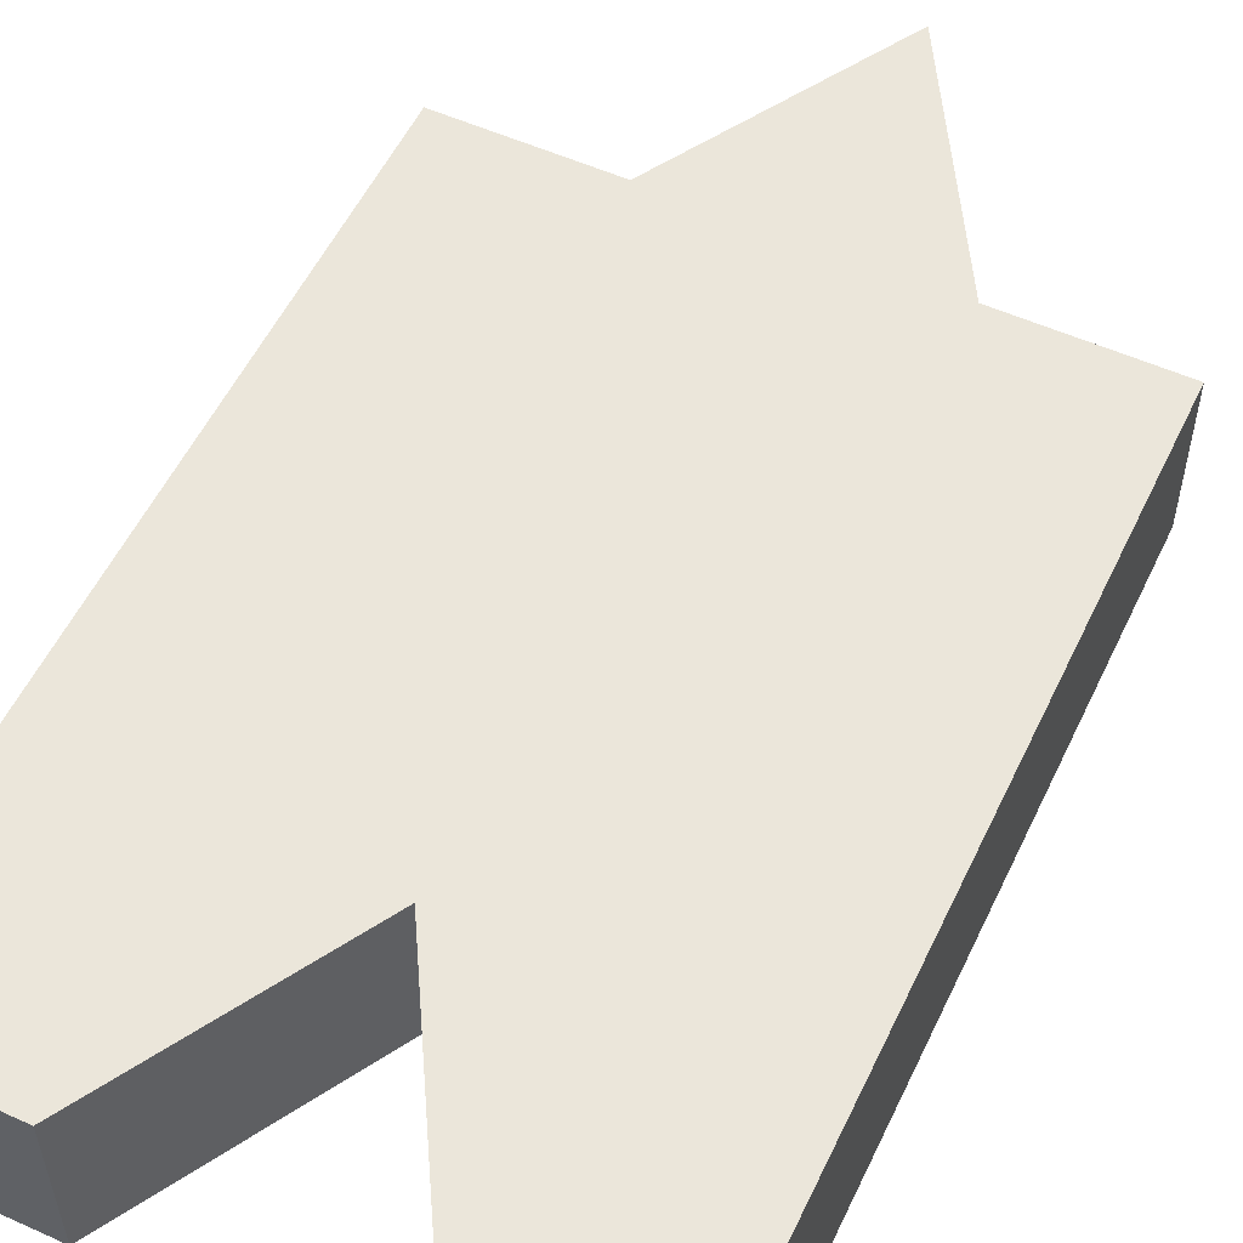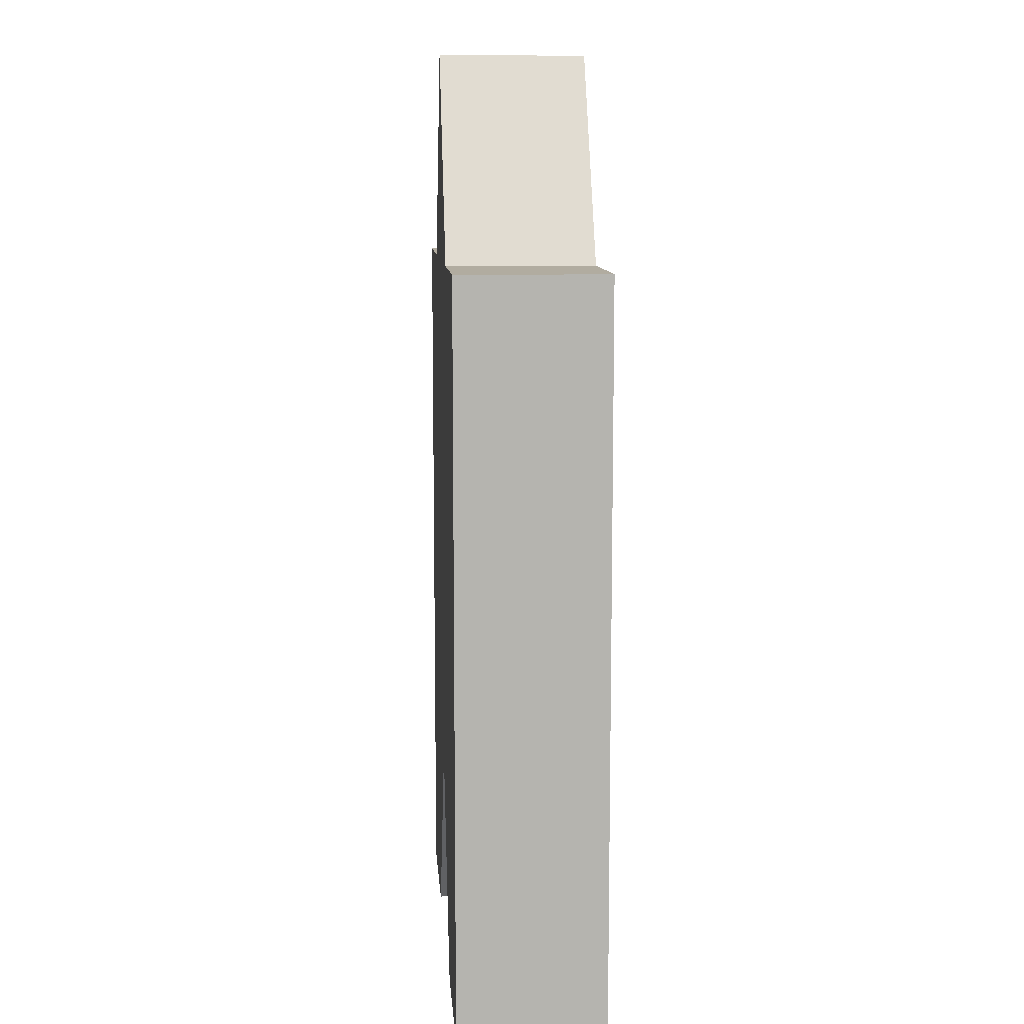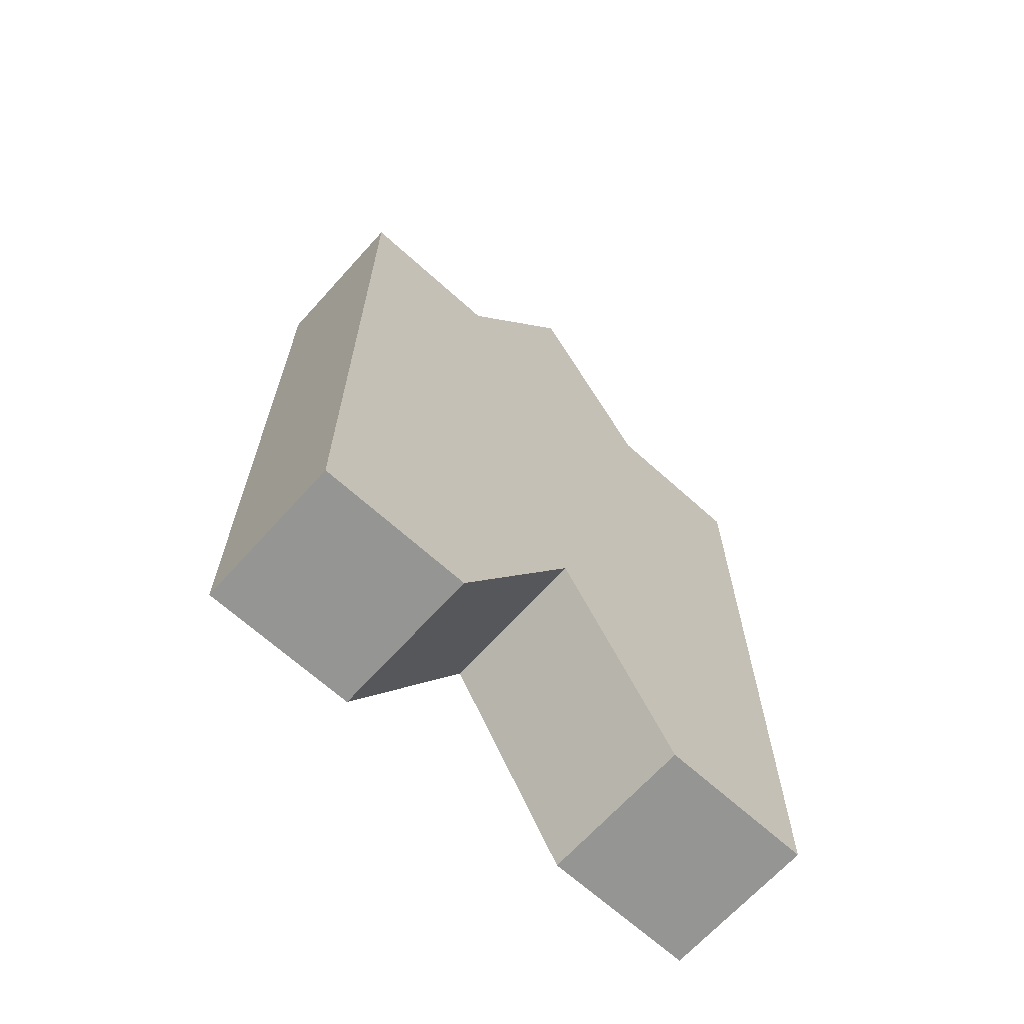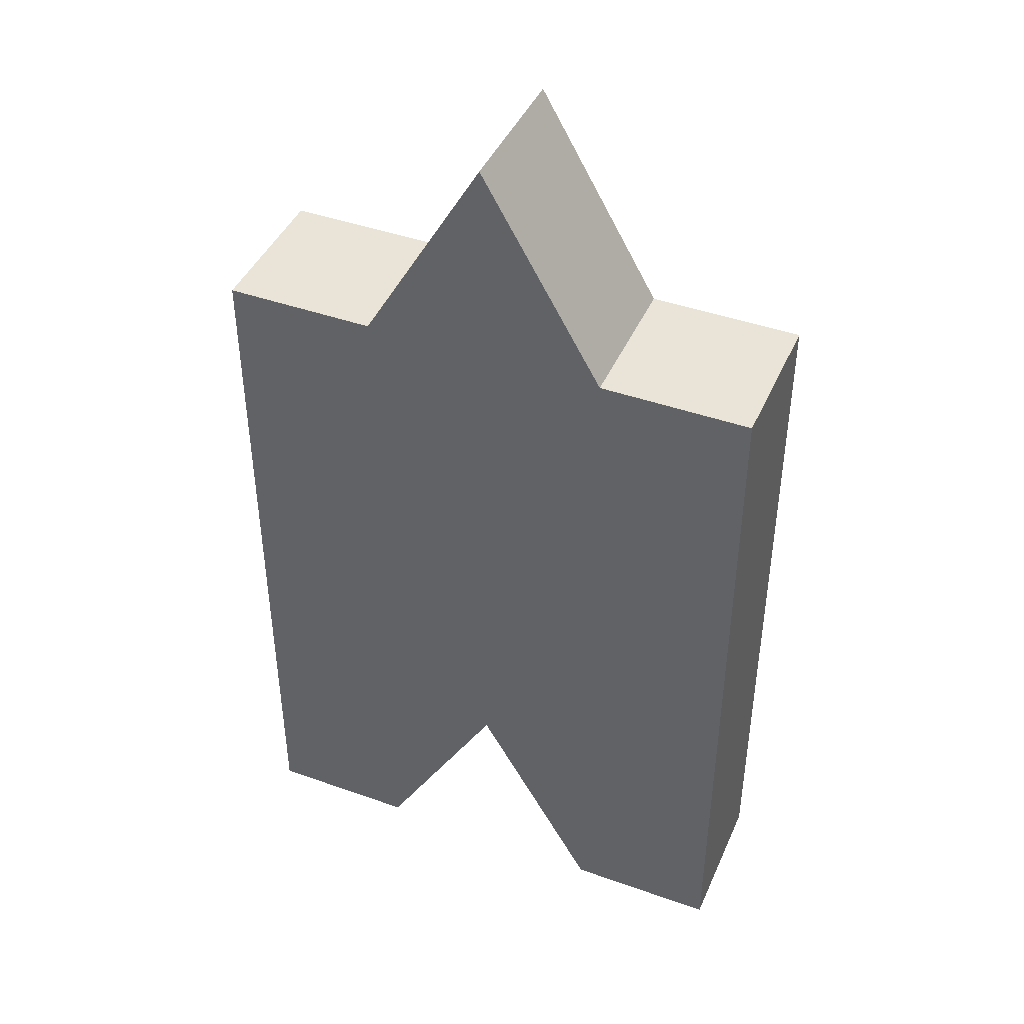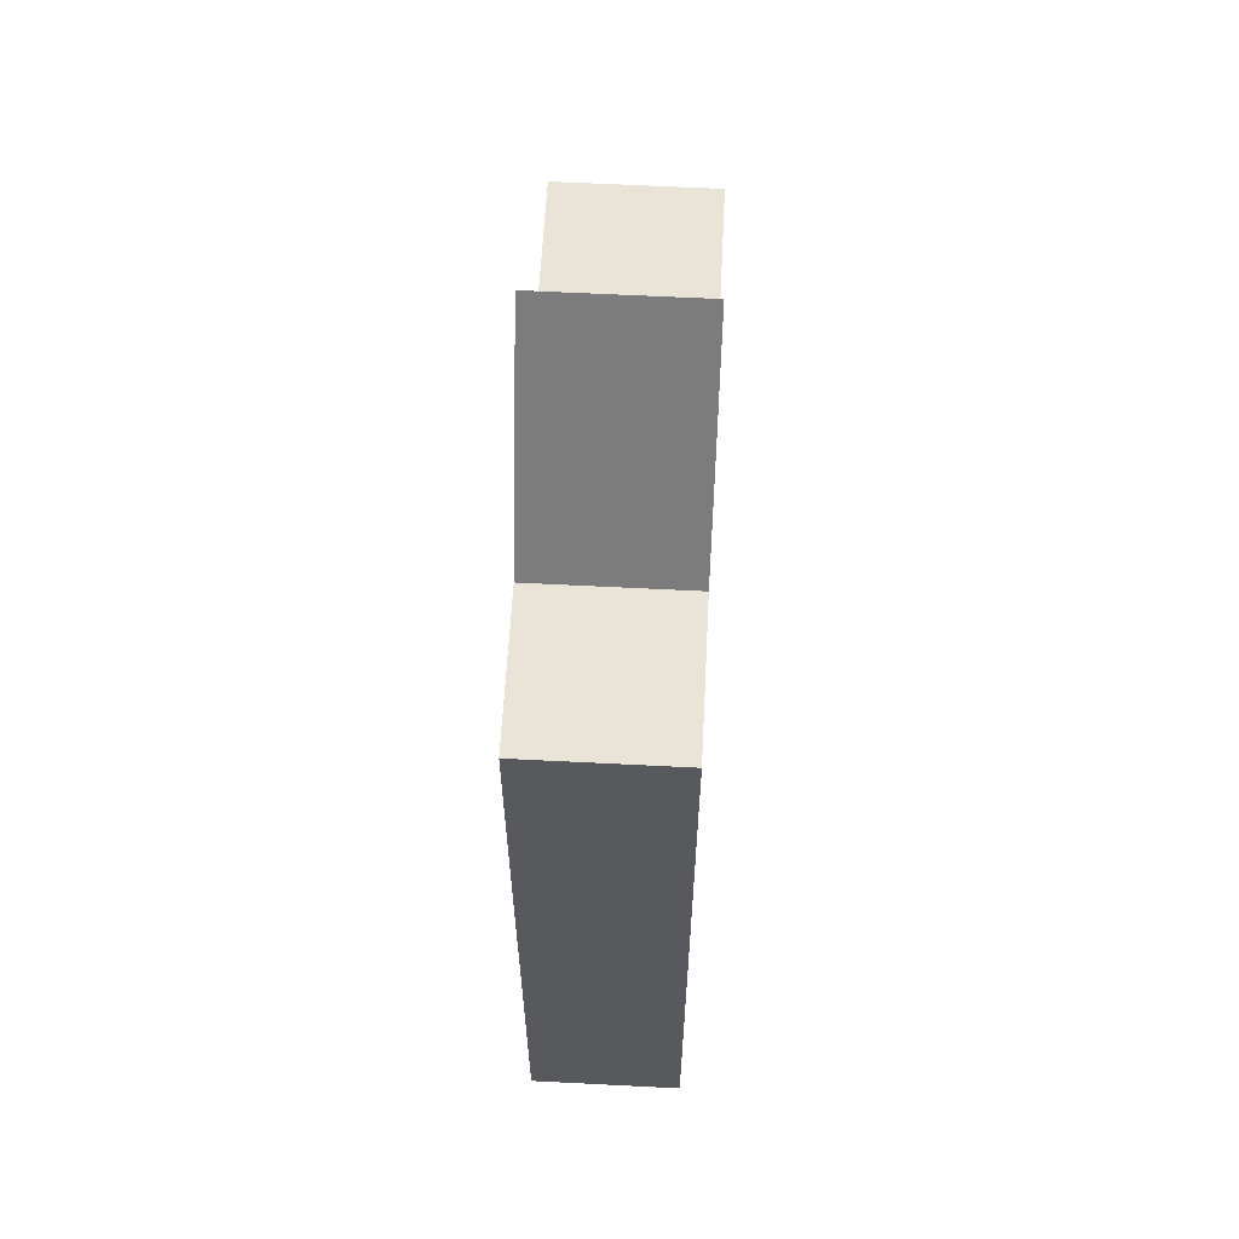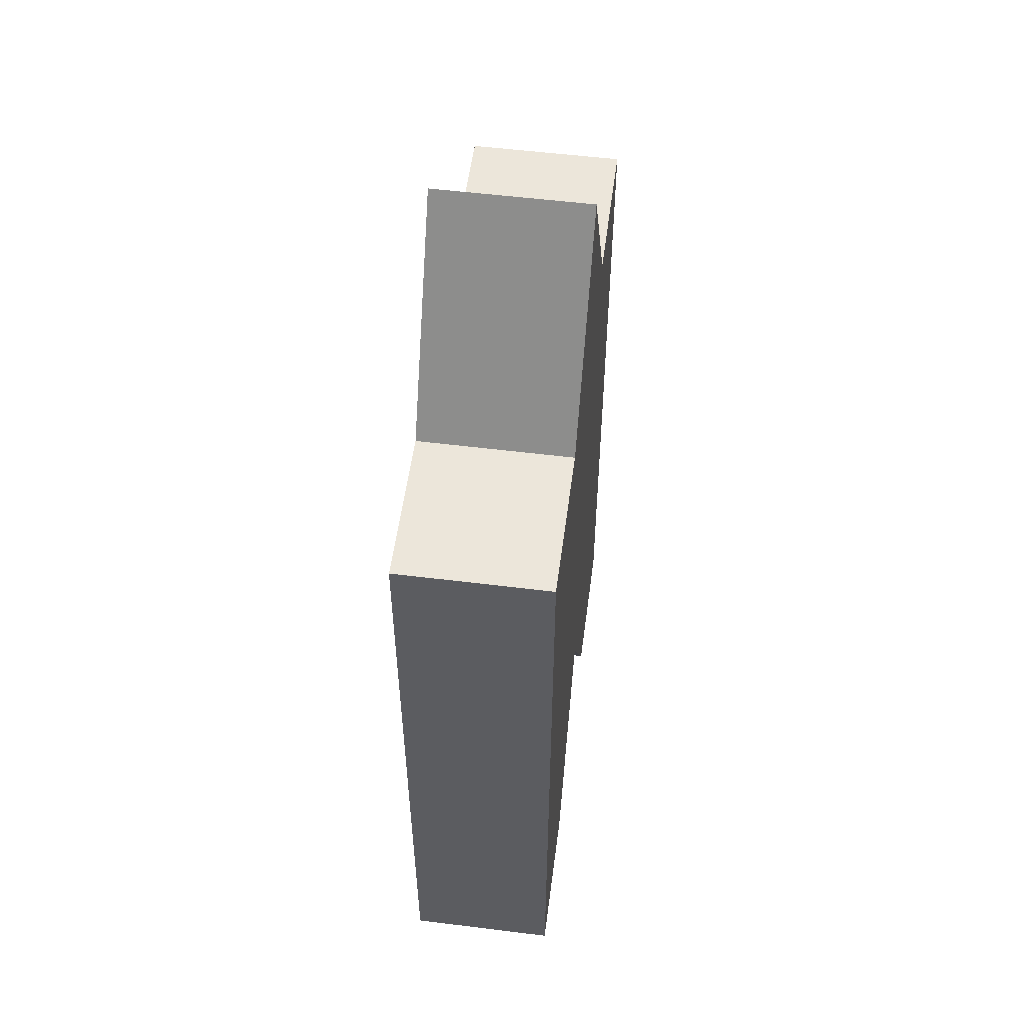
<metadata>
{"format":"obj","ext":"obj","renderer":"f3d","projection":"perspective","resolution":1024,"background":"white","views":[{"elev":55.0,"azim":25.3,"up":"+Z"},{"elev":10.1,"azim":-94.2,"up":"+Y"},{"elev":-67.3,"azim":-42.1,"up":"+Y"},{"elev":43.3,"azim":22.8,"up":"+Y"},{"elev":61.0,"azim":-87.0,"up":"+Y"},{"elev":54.6,"azim":-82.5,"up":"+Y"}]}
</metadata>
<code>
o Connection
v 0 50 -10
v 0 0 -10
v 0 50 0
v 0 0 0
v 10 50 -10
v 10 50 0
v 18.08 64 -10
v 18.08 64 0
v 26.17 50 -10
v 26.17 50 0
v 36.17 50 -10
v 36.17 50 0
v 36.17 0 -10
v 36.17 0 0
v 26.17 0 -10
v 26.17 0 0
v 18.08 14 -10
v 18.08 14 0
v 10 0 -10
v 10 0 0
f 1 2 3
f 3 2 4
f 5 1 6
f 6 1 3
f 7 5 8
f 8 5 6
f 9 7 10
f 10 7 8
f 11 9 12
f 12 9 10
f 13 11 14
f 14 11 12
f 15 13 16
f 16 13 14
f 17 15 18
f 18 15 16
f 19 17 20
f 20 17 18
f 2 19 4
f 4 19 20
f 17 7 9
f 17 19 2
f 2 1 17
f 17 1 5
f 17 5 7
f 9 11 17
f 17 11 13
f 17 13 15
f 18 8 6
f 18 16 14
f 14 12 18
f 18 12 10
f 18 10 8
f 6 3 18
f 18 3 4
f 18 4 20

</code>
